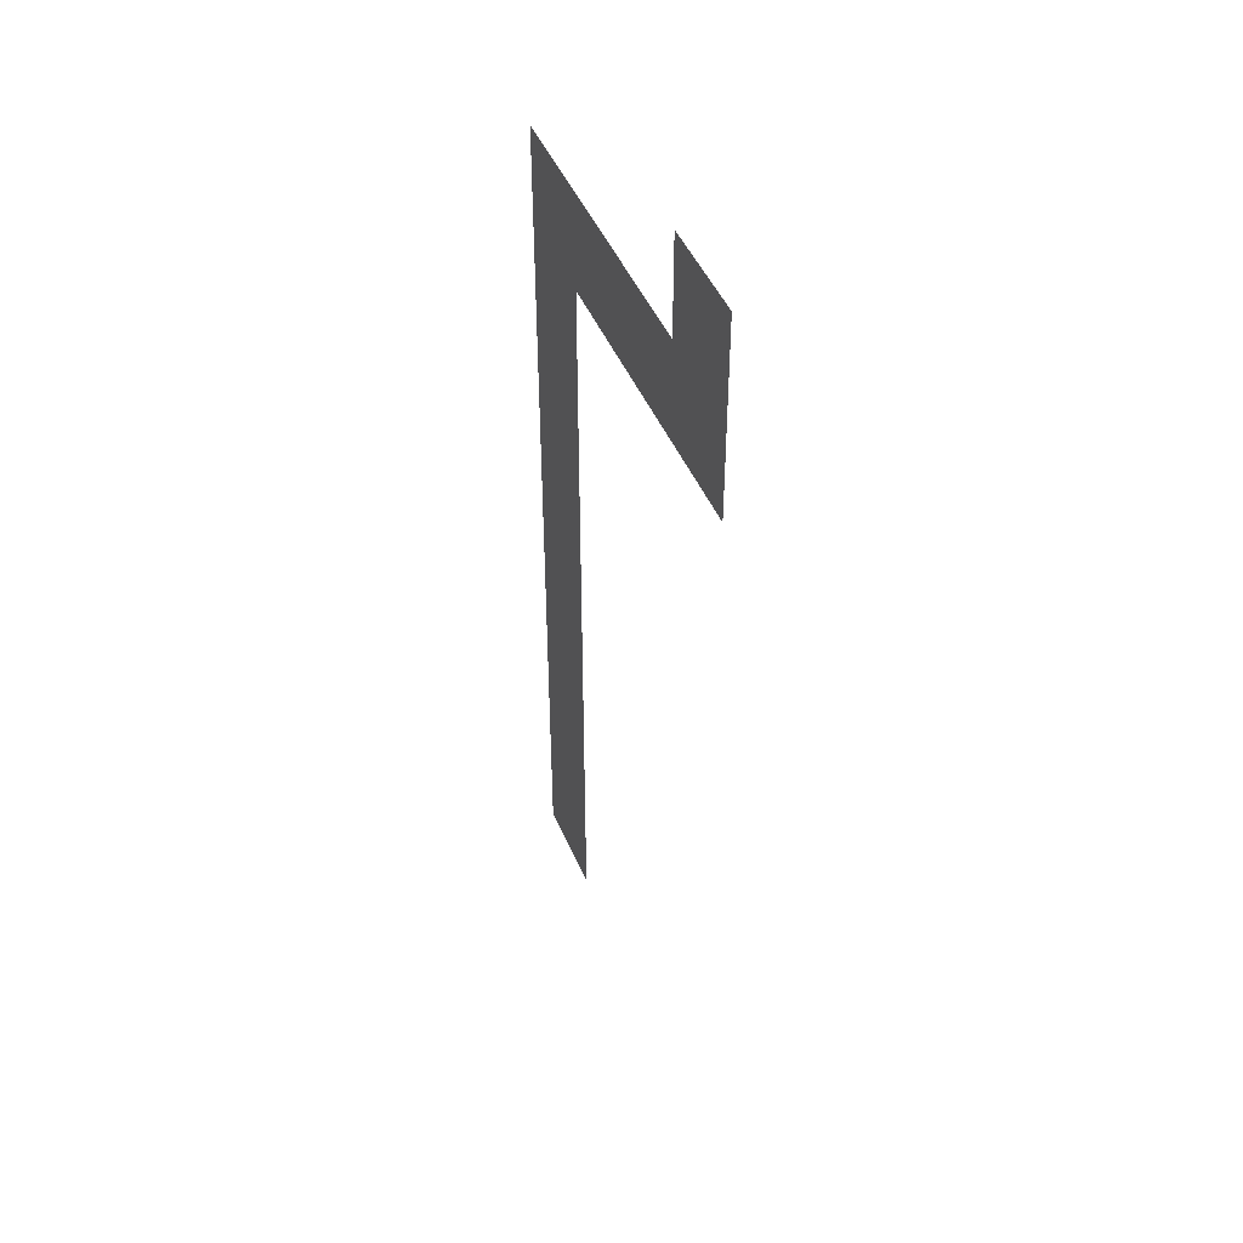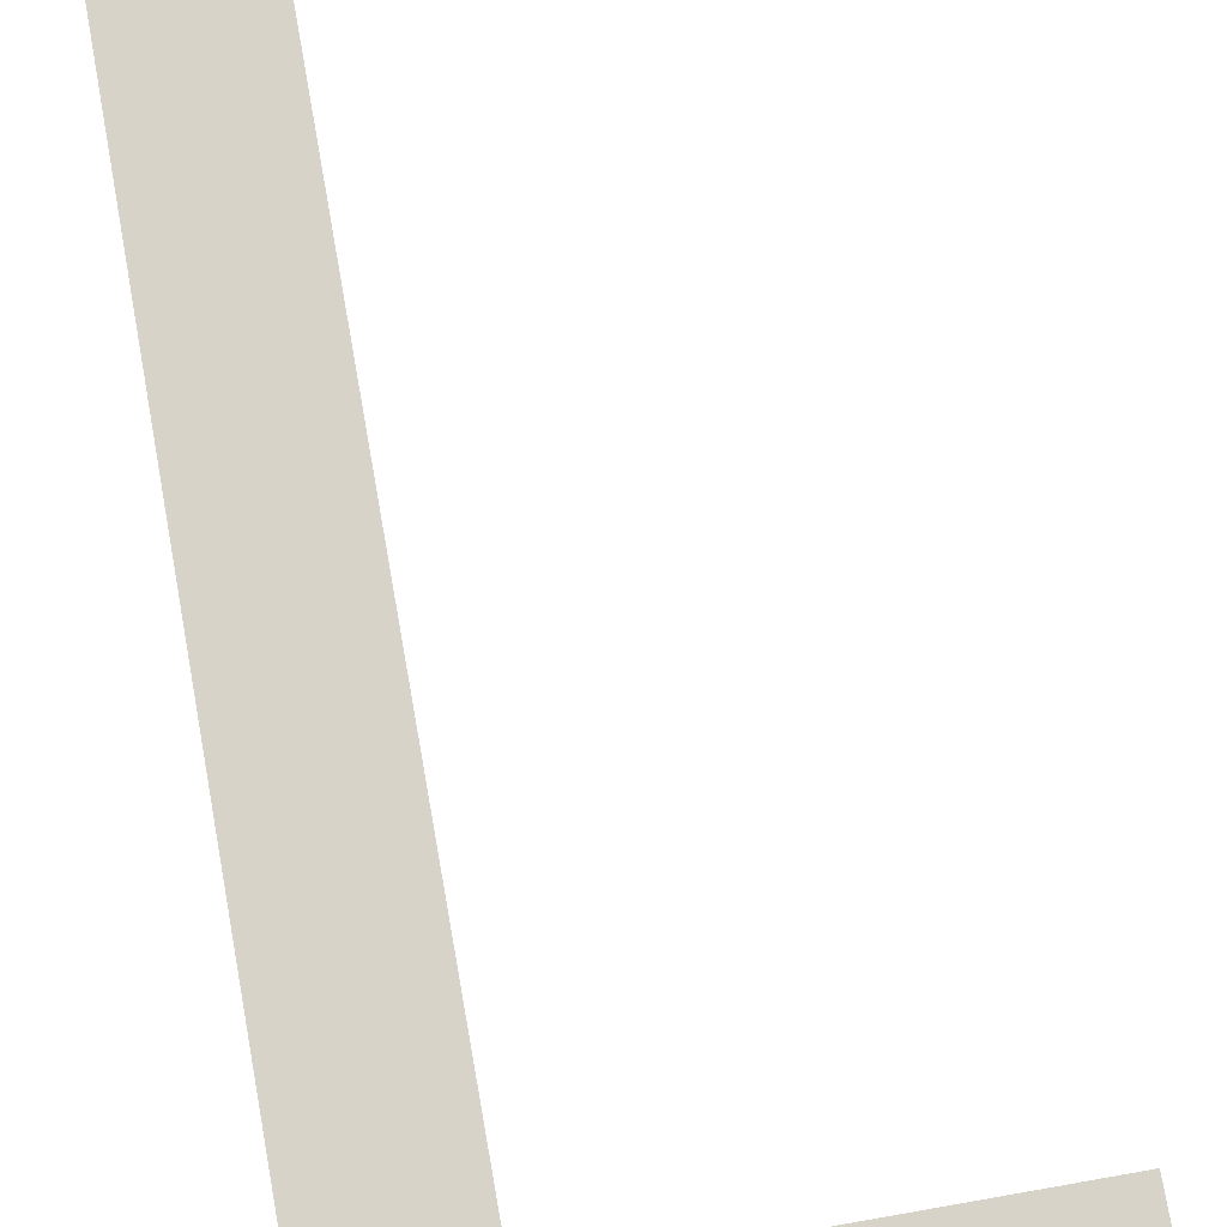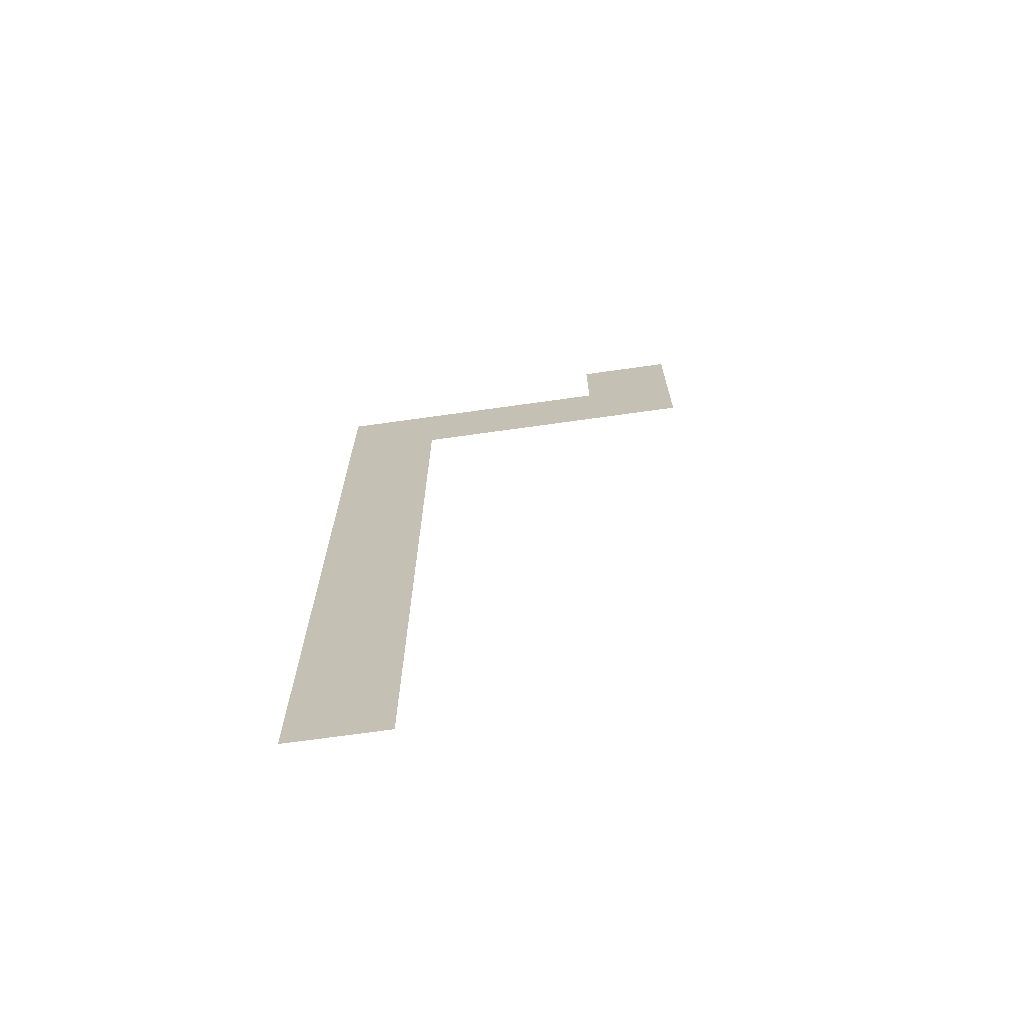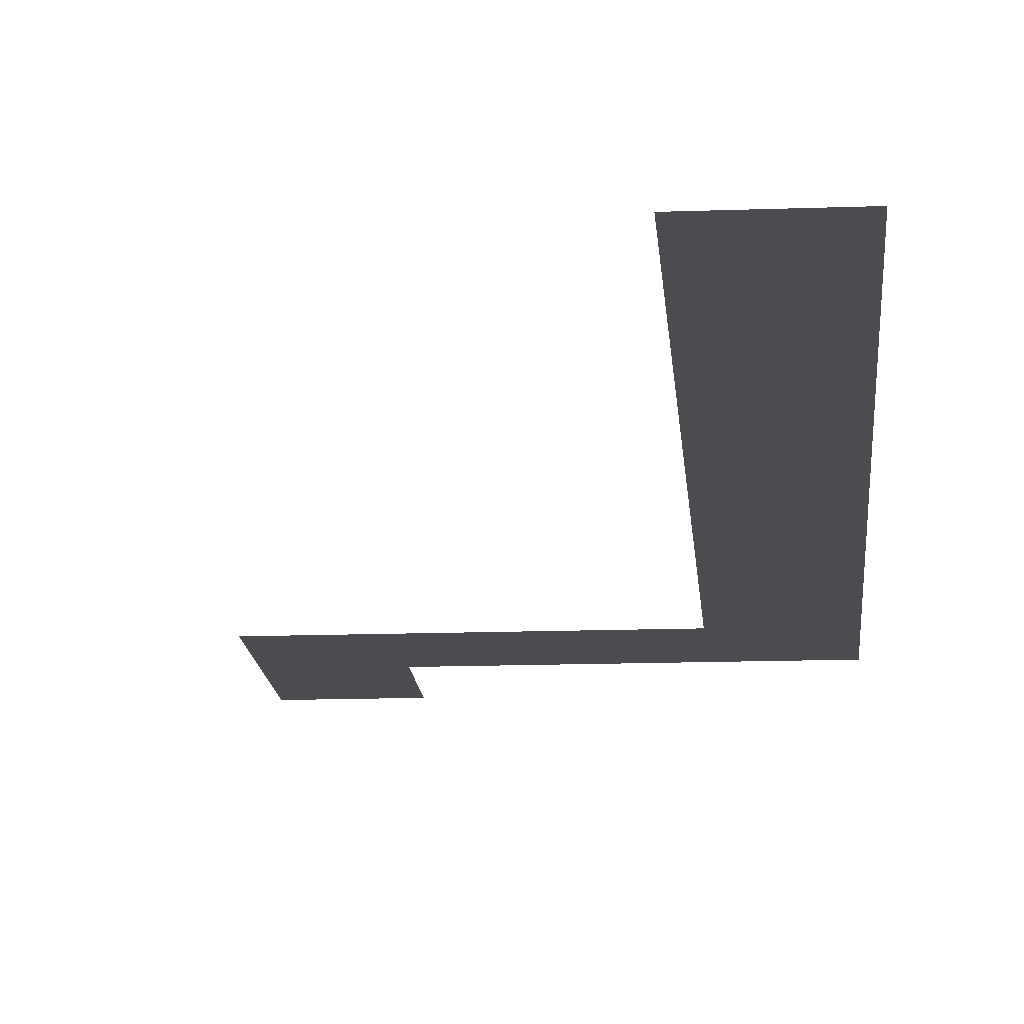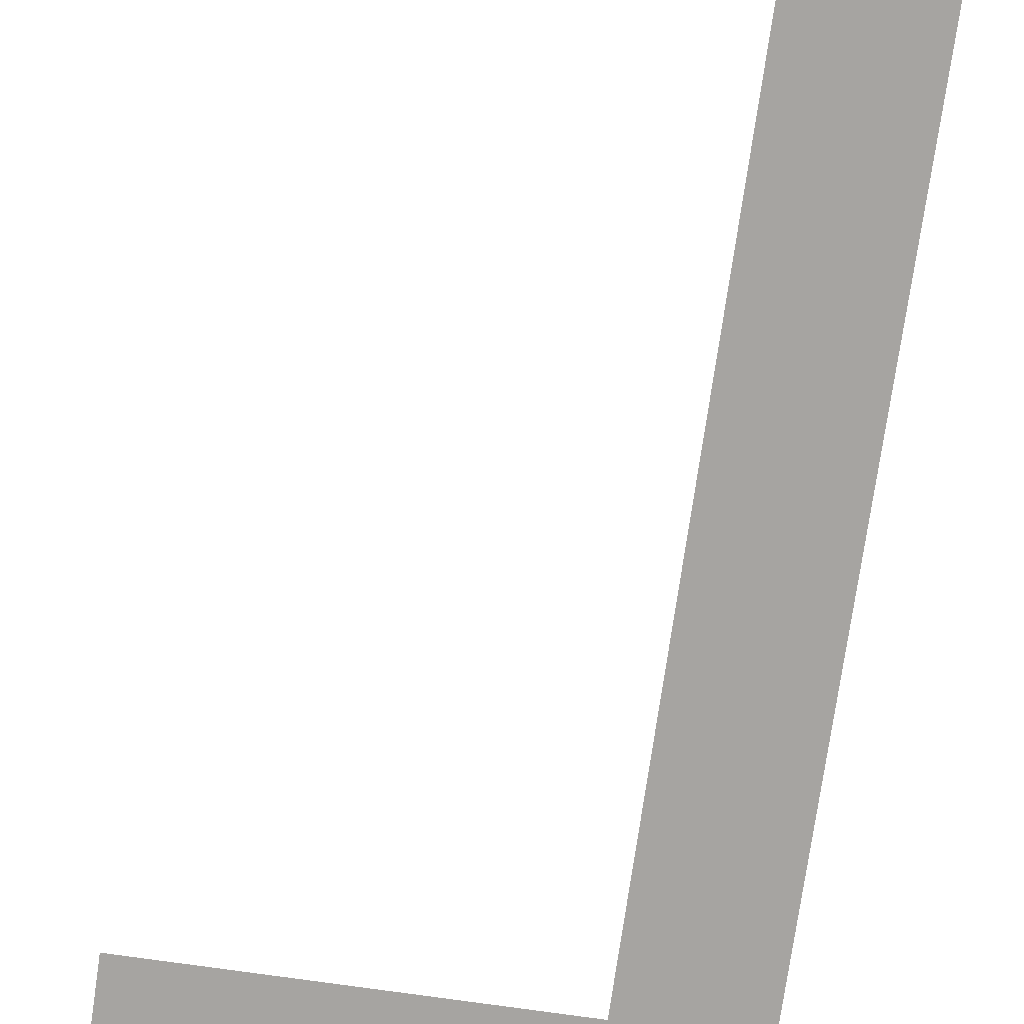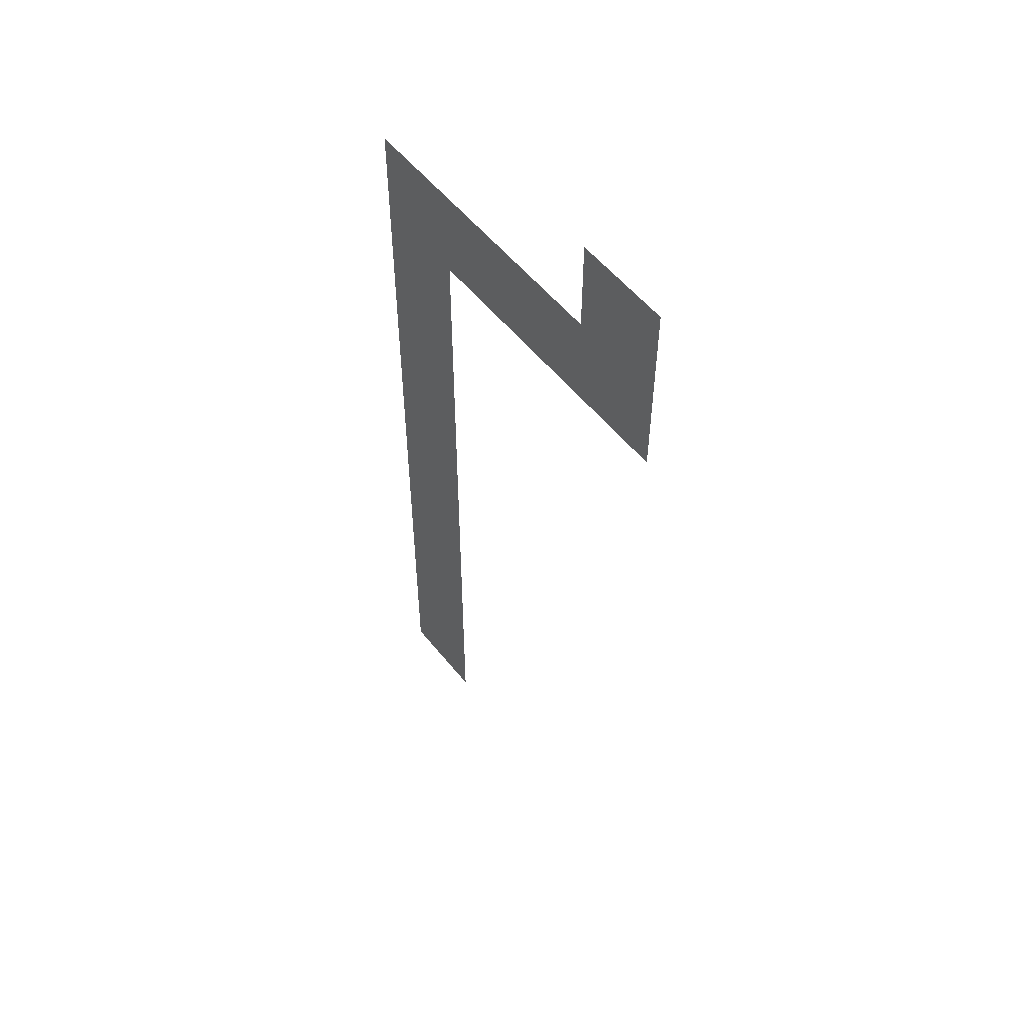
<metadata>
{"format":"obj","ext":"obj","renderer":"f3d","projection":"perspective","resolution":1024,"background":"white","views":[{"elev":46.2,"azim":-112.2,"up":"+Y"},{"elev":75.9,"azim":170.0,"up":"+Z"},{"elev":-70.1,"azim":-172.0,"up":"+Y"},{"elev":-14.8,"azim":4.4,"up":"+Z"},{"elev":-73.5,"azim":-8.2,"up":"+Z"},{"elev":54.6,"azim":-127.9,"up":"+Y"}]}
</metadata>
<code>
v -240 -112 0
v -256 -112 0
v -256 -96 0
v -240 -96 0
v -192 -128 0
v -208 -128 0
v -208 -112 0
v -192 -112 0
v -208 -128 0
v -224 -128 0
v -224 -112 0
v -208 -112 0
v -224 -128 0
v -240 -128 0
v -240 -112 0
v -224 -112 0
v -240 -128 0
v -256 -128 0
v -256 -112 0
v -240 -112 0
v -192 -144 0
v -208 -144 0
v -208 -128 0
v -192 -128 0
v -192 -160 0
v -208 -160 0
v -208 -144 0
v -192 -144 0
v -192 -176 0
v -208 -176 0
v -208 -160 0
v -192 -160 0
v -192 -192 0
v -208 -192 0
v -208 -176 0
v -192 -176 0
v -192 -208 0
v -208 -208 0
v -208 -192 0
v -192 -192 0
v -192 -224 0
v -208 -224 0
v -208 -208 0
v -192 -208 0
v -192 -240 0
v -208 -240 0
v -208 -224 0
v -192 -224 0
v -192 -256 0
v -208 -256 0
v -208 -240 0
v -192 -240 0
g 2ScenarioPlataforma_mesh_0518
f 1 2 3 4
f 5 6 7 8
f 9 10 11 12
f 13 14 15 16
f 17 18 19 20
f 21 22 23 24
f 25 26 27 28
f 29 30 31 32
f 33 34 35 36
f 37 38 39 40
f 41 42 43 44
f 45 46 47 48
f 49 50 51 52

</code>
